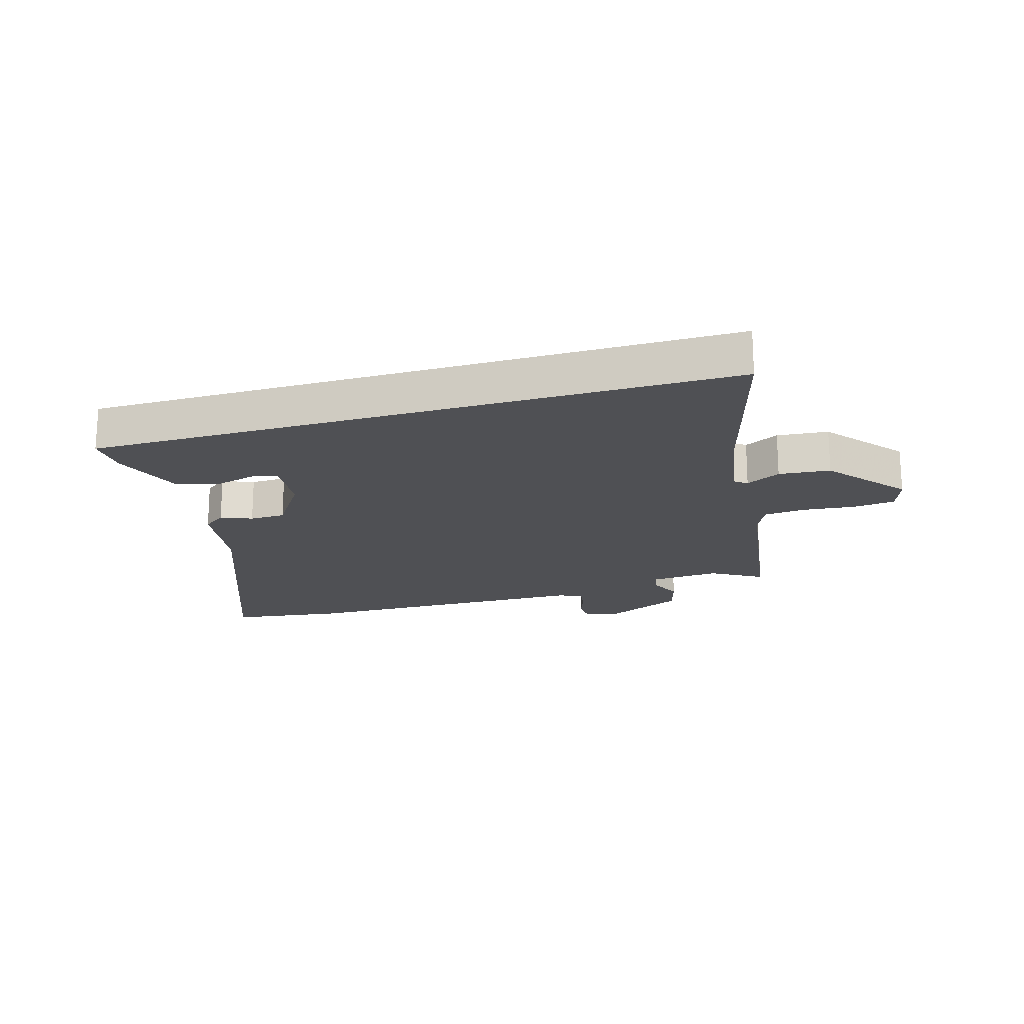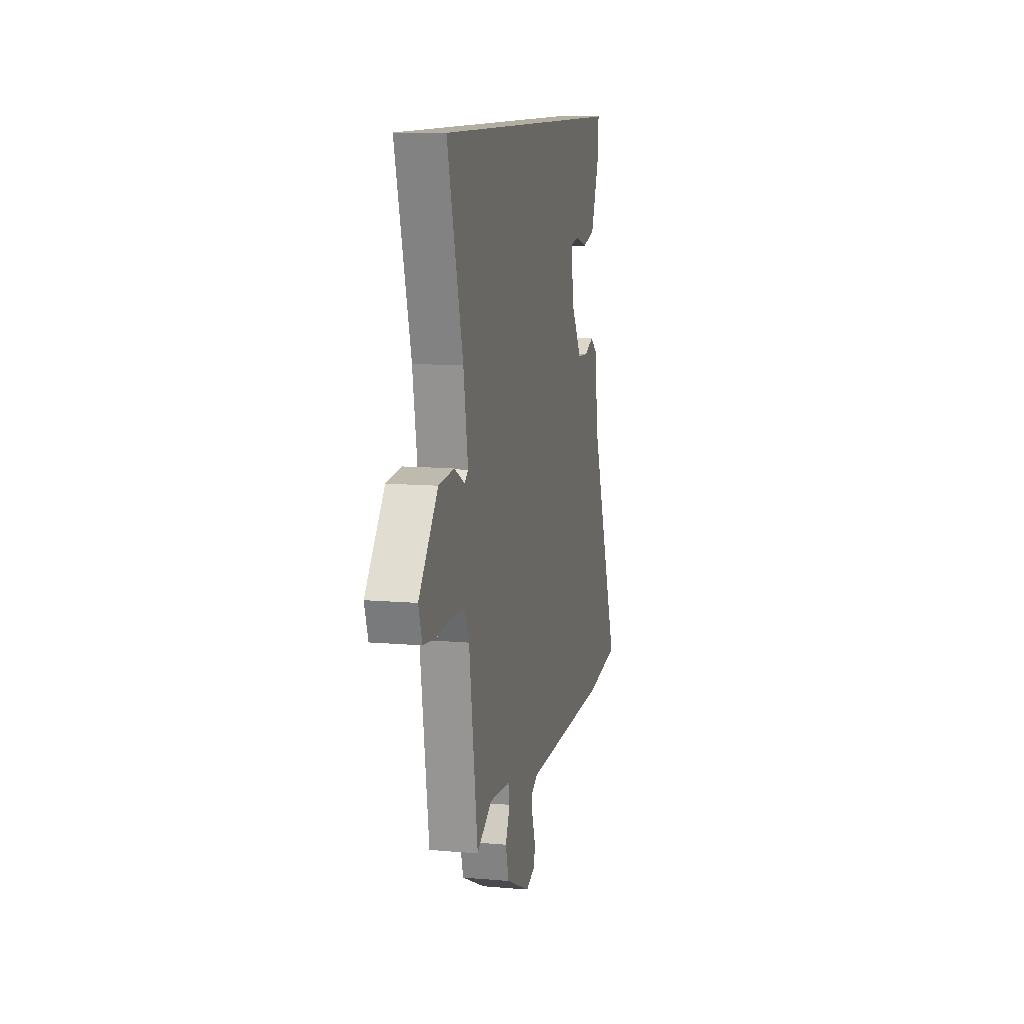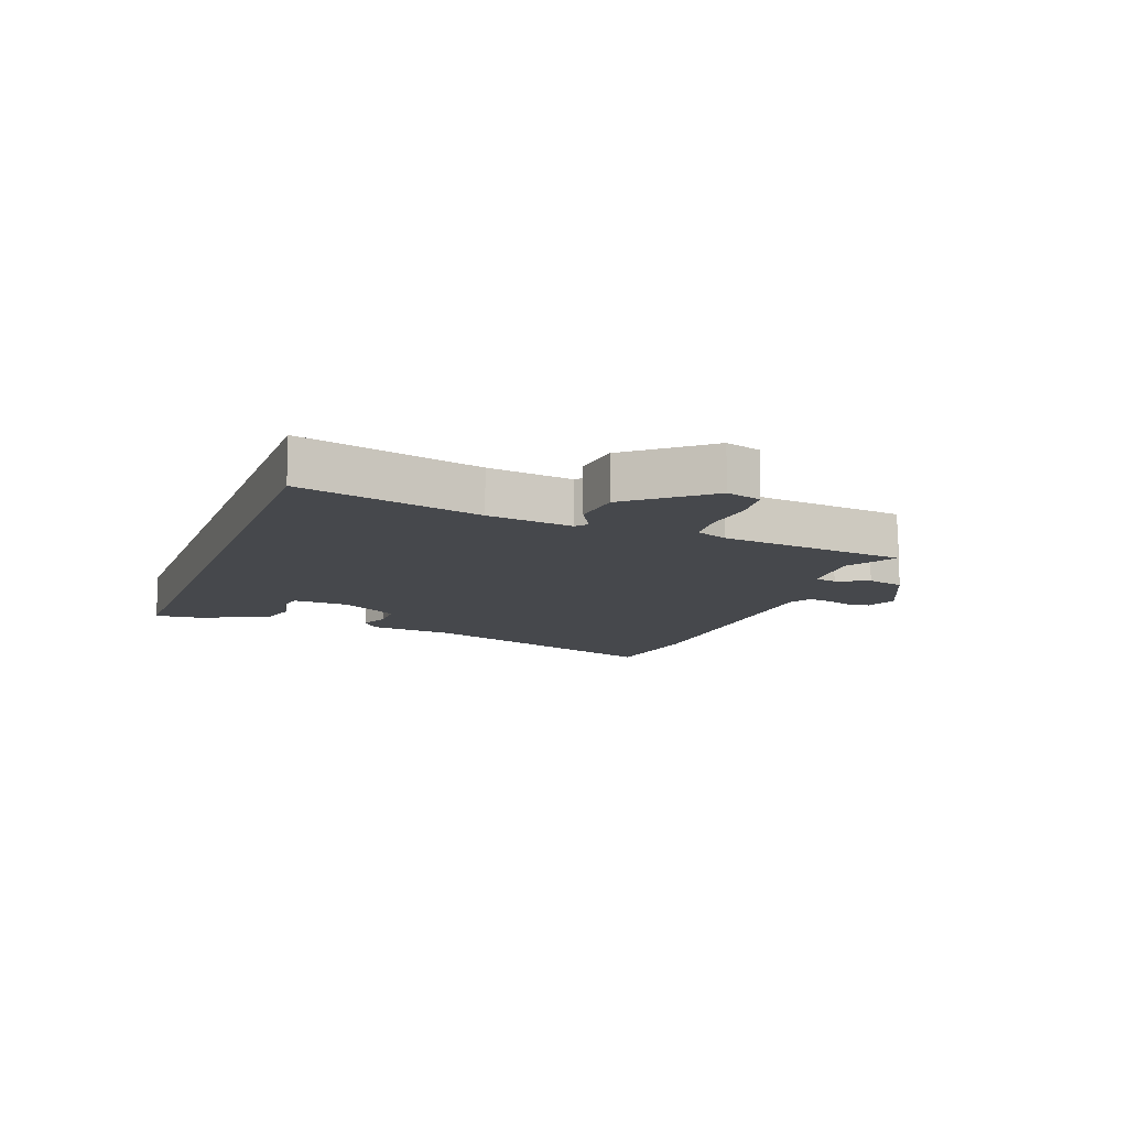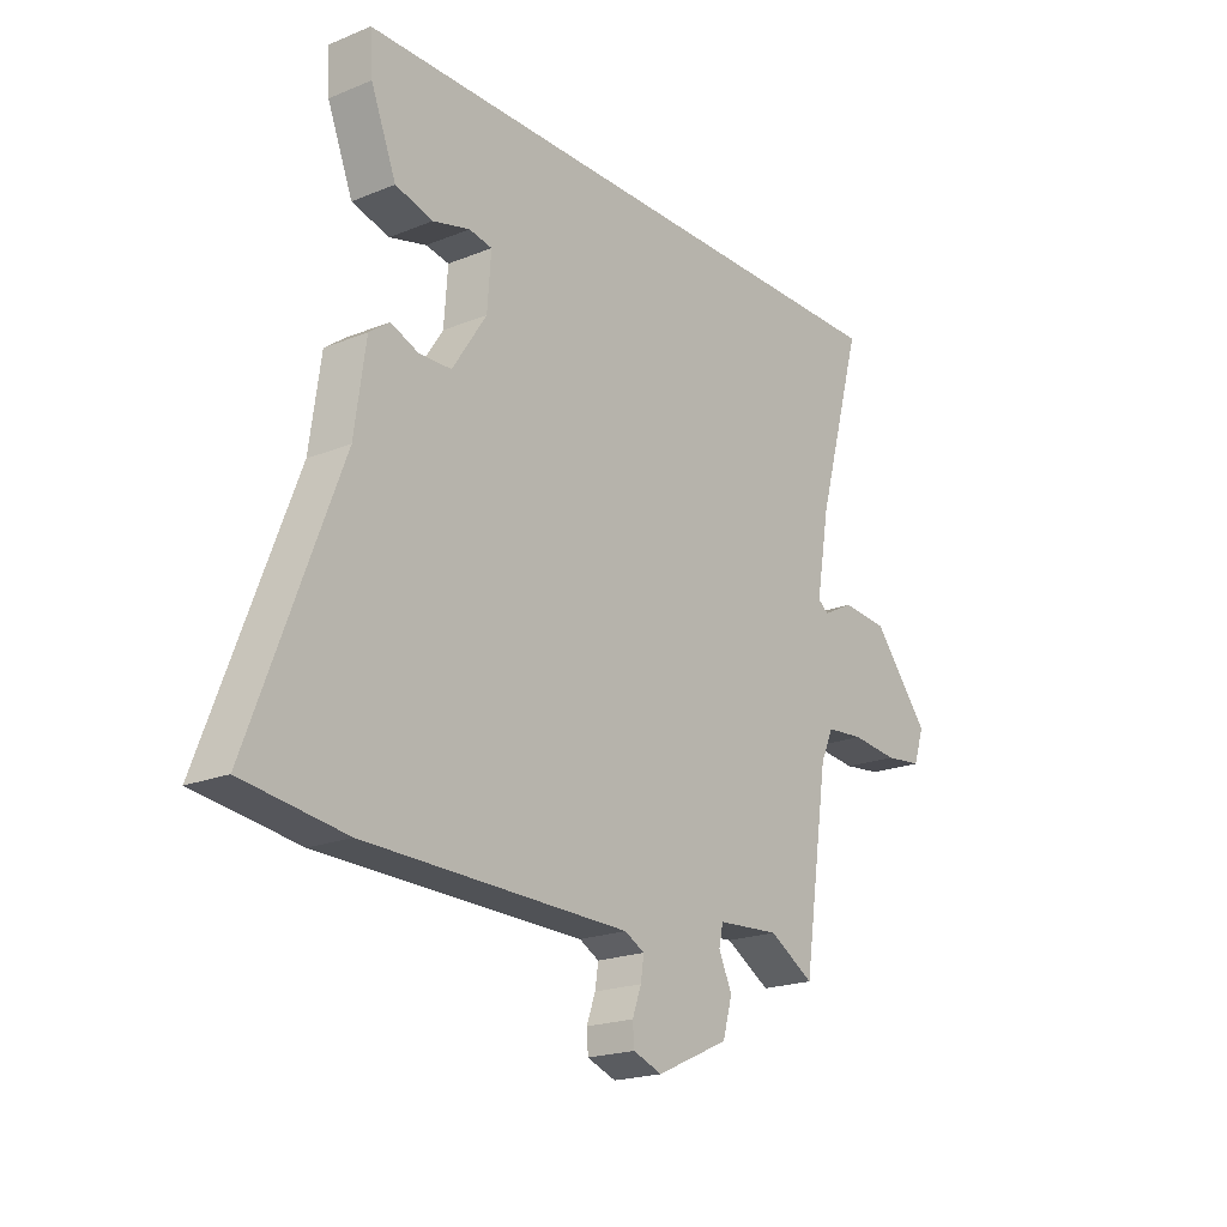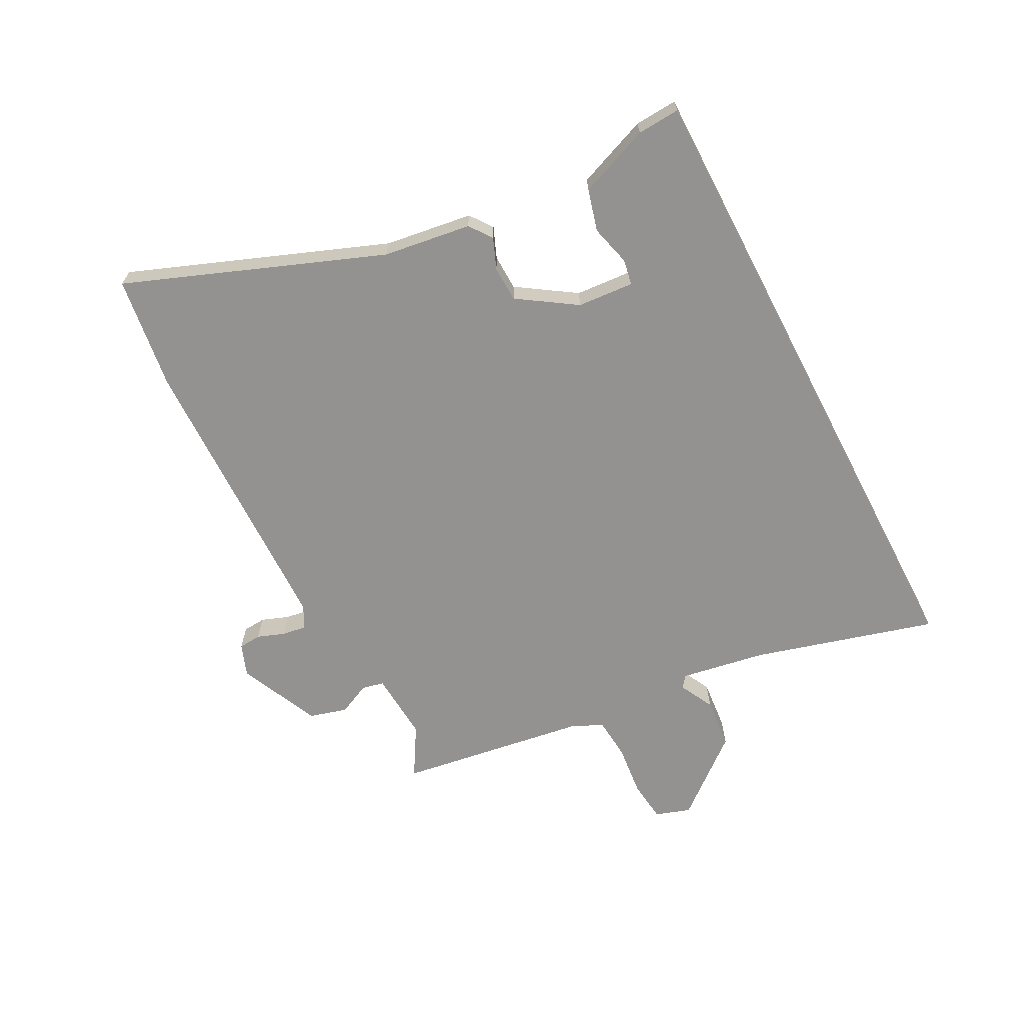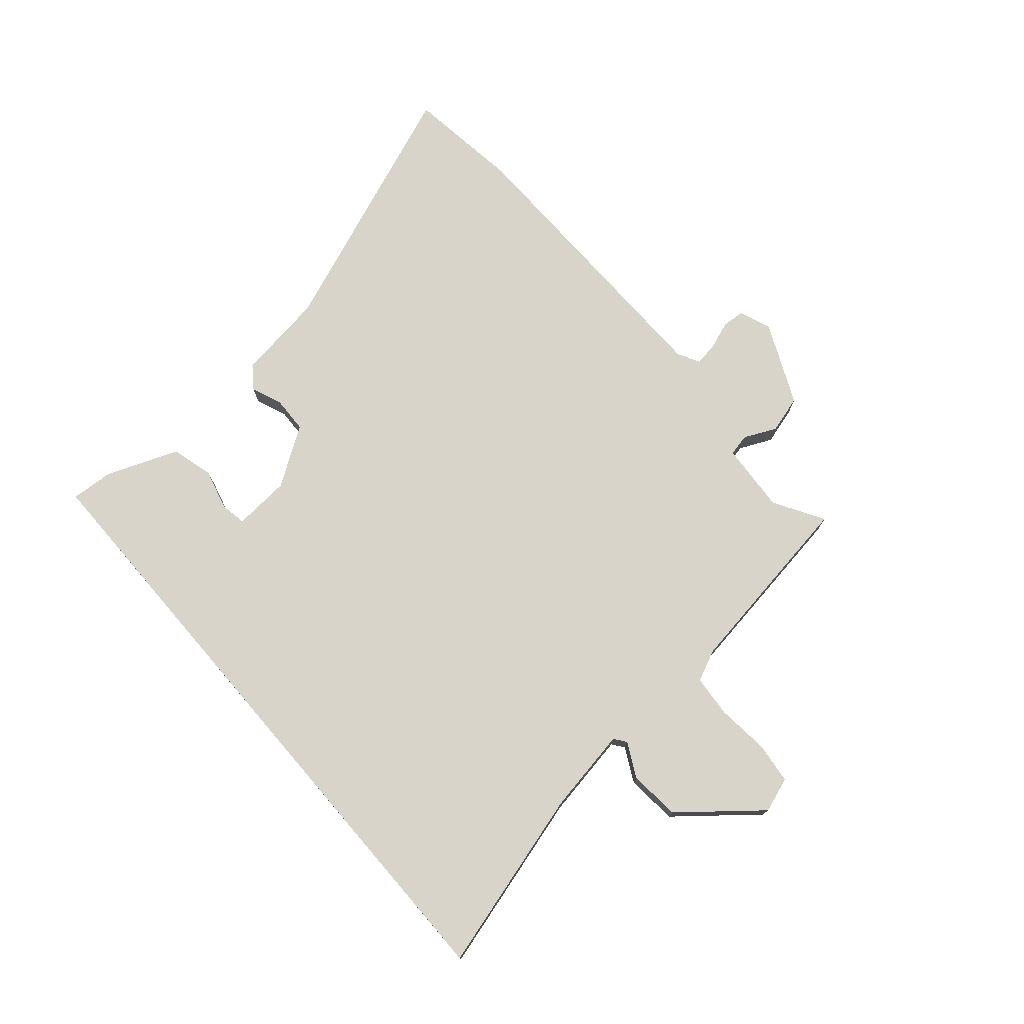
<metadata>
{"format":"obj","ext":"obj","renderer":"f3d","projection":"perspective","resolution":1024,"background":"white","views":[{"elev":-19.2,"azim":16.5,"up":"+Y"},{"elev":10.8,"azim":102.3,"up":"+Z"},{"elev":-11.2,"azim":70.3,"up":"+Y"},{"elev":-20.0,"azim":-53.1,"up":"+Z"},{"elev":-66.4,"azim":-62.4,"up":"+Y"},{"elev":75.2,"azim":49.3,"up":"+Y"}]}
</metadata>
<code>
v 0.447 0.07 -0.505
v 0.363 0.07 -0.455
v 0.246 0.07 -0.463
v 0.238 0.07 -0.5
v 0.263 0.07 -0.554
v 0.245 0.07 -0.617
v 0.109 0.07 -0.679
v 0.055 0.07 -0.659
v 0.052 0.07 -0.621
v 0.069 0.07 -0.575
v 0.075 0.07 -0.535
v 0.038 0.07 -0.515
v -0.456 0.07 -0.506
v -0.647 0.07 -0.48
v -0.481 0.07 -0.05
v -0.46 0.07 0.098
v -0.422 0.07 0.126
v -0.37 0.07 0.105
v -0.31 0.07 0.107
v -0.246 0.07 0.204
v -0.239 0.07 0.299
v -0.282 0.07 0.307
v -0.351 0.07 0.289
v -0.421 0.07 0.308
v -0.468 0.07 0.428
v -0.473 0.07 0.5
v 0.608 0.07 0.5
v 0.522 0.07 0.195
v 0.497 0.07 0.051
v 0.517 0.07 0.036
v 0.575 0.07 0.066
v 0.661 0.07 0.058
v 0.767 0.07 -0.071
v 0.747 0.07 -0.13
v 0.677 0.07 -0.138
v 0.59 0.07 -0.129
v 0.519 0.07 -0.135
v 0.495 0.07 -0.188
v 0.447 0 -0.505
v 0.363 0 -0.455
v 0.246 0 -0.463
v 0.238 0 -0.5
v 0.263 0 -0.554
v 0.245 0 -0.617
v 0.109 0 -0.679
v 0.055 0 -0.659
v 0.052 0 -0.621
v 0.069 0 -0.575
v 0.075 0 -0.535
v 0.038 0 -0.515
v -0.456 0 -0.506
v -0.647 0 -0.48
v -0.481 0 -0.05
v -0.46 0 0.098
v -0.422 0 0.126
v -0.37 0 0.105
v -0.31 0 0.107
v -0.246 0 0.204
v -0.239 0 0.299
v -0.282 0 0.307
v -0.351 0 0.289
v -0.421 0 0.308
v -0.468 0 0.428
v -0.473 0 0.5
v 0.608 0 0.5
v 0.522 0 0.195
v 0.497 0 0.051
v 0.517 0 0.036
v 0.575 0 0.066
v 0.661 0 0.058
v 0.767 0 -0.071
v 0.747 0 -0.13
v 0.677 0 -0.138
v 0.59 0 -0.129
v 0.519 0 -0.135
v 0.495 0 -0.188
f 33 34 35 36
f 33 36 37
f 30 31 32 33
f 30 33 37
f 29 30 37 38
f 25 26 27 28
f 25 28 29
f 22 23 24 25
f 21 22 25
f 21 25 29
f 20 21 29 38
f 15 16 17 18
f 15 18 19
f 12 13 14 15
f 11 12 15 19
f 7 8 9 10
f 7 10 11
f 4 5 6 7
f 3 4 7 11
f 20 38 1 2
f 3 11 19 20
f 2 3 20
f 74 73 72 71
f 75 74 71
f 71 70 69 68
f 75 71 68
f 76 75 68 67
f 66 65 64 63
f 67 66 63
f 63 62 61 60
f 63 60 59
f 67 63 59
f 76 67 59 58
f 56 55 54 53
f 57 56 53
f 53 52 51 50
f 57 53 50 49
f 48 47 46 45
f 49 48 45
f 45 44 43 42
f 49 45 42 41
f 40 39 76 58
f 58 57 49 41
f 58 41 40
f 1 39 40 2
f 2 40 41 3
f 3 41 42 4
f 4 42 43 5
f 5 43 44 6
f 6 44 45 7
f 7 45 46 8
f 8 46 47 9
f 9 47 48 10
f 10 48 49 11
f 11 49 50 12
f 12 50 51 13
f 13 51 52 14
f 14 52 53 15
f 15 53 54 16
f 16 54 55 17
f 17 55 56 18
f 18 56 57 19
f 19 57 58 20
f 20 58 59 21
f 21 59 60 22
f 22 60 61 23
f 23 61 62 24
f 24 62 63 25
f 25 63 64 26
f 26 64 65 27
f 27 65 66 28
f 28 66 67 29
f 29 67 68 30
f 30 68 69 31
f 31 69 70 32
f 32 70 71 33
f 33 71 72 34
f 34 72 73 35
f 35 73 74 36
f 36 74 75 37
f 37 75 76 38
f 38 76 39 1

</code>
